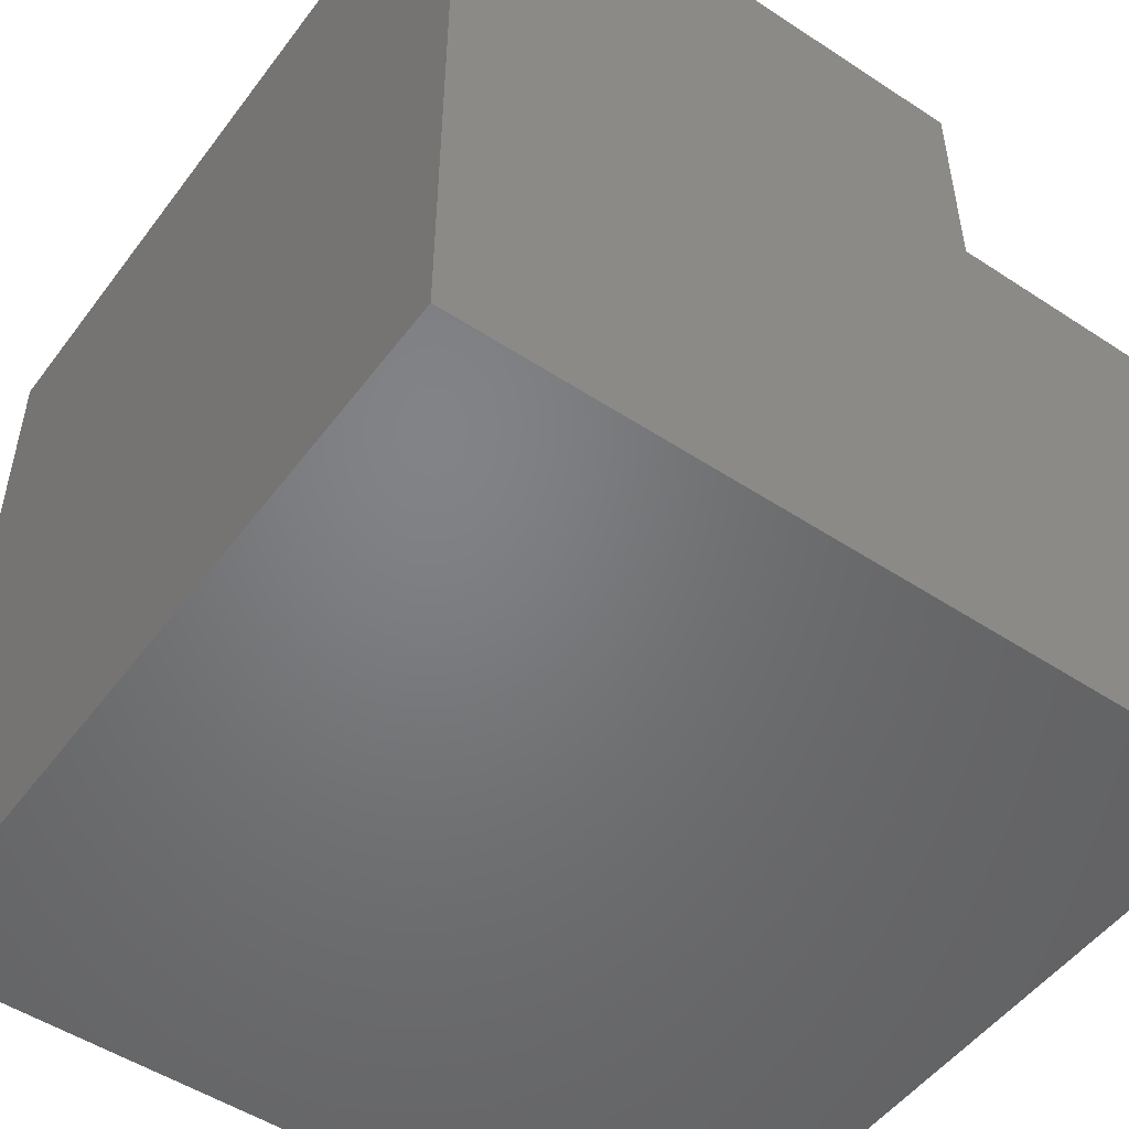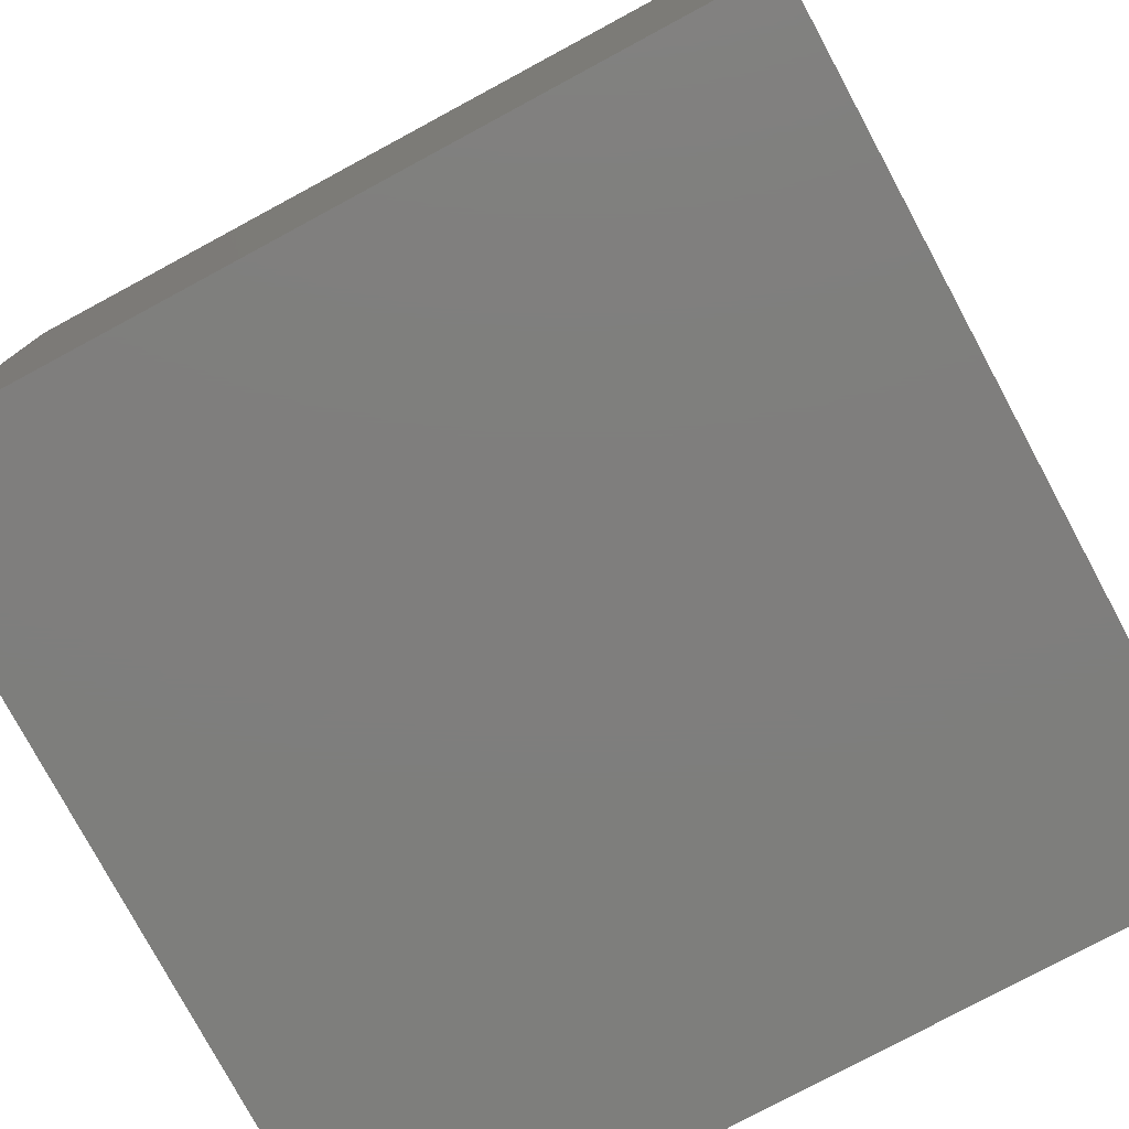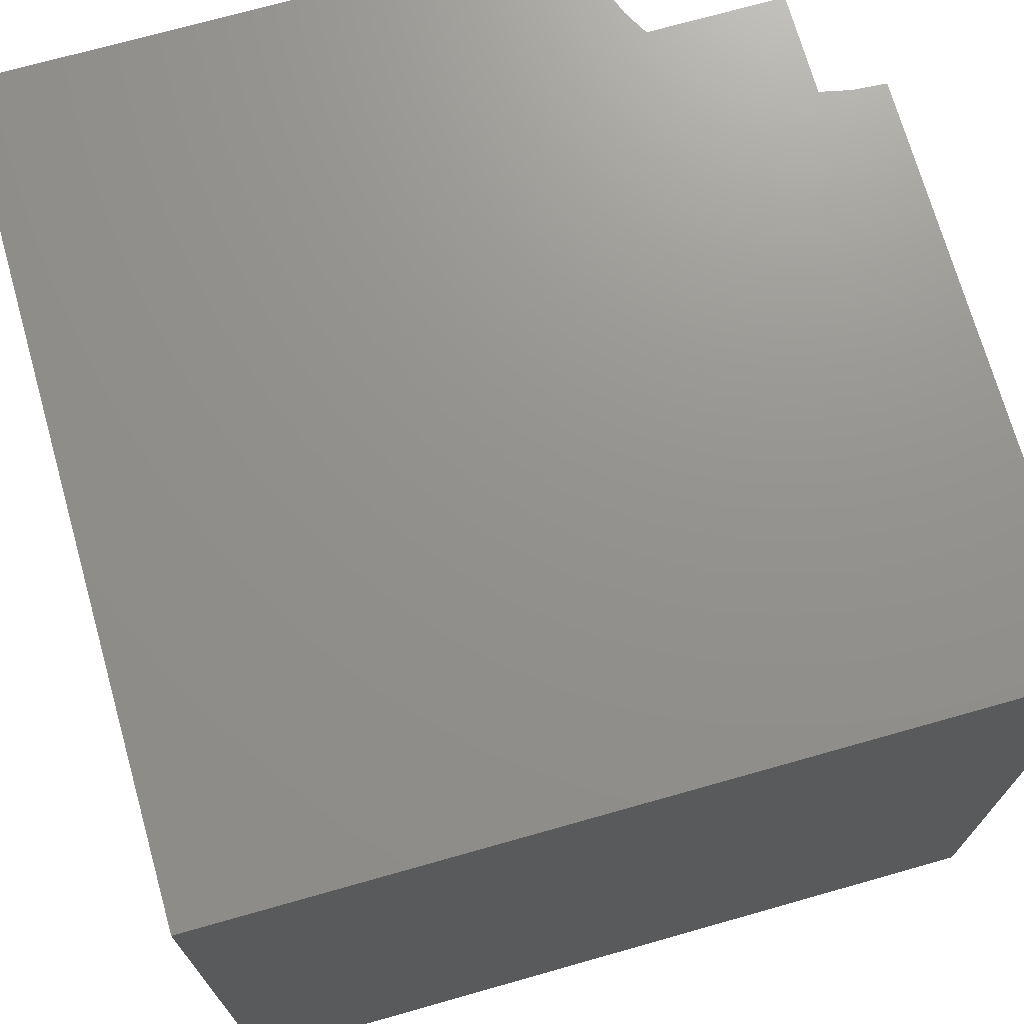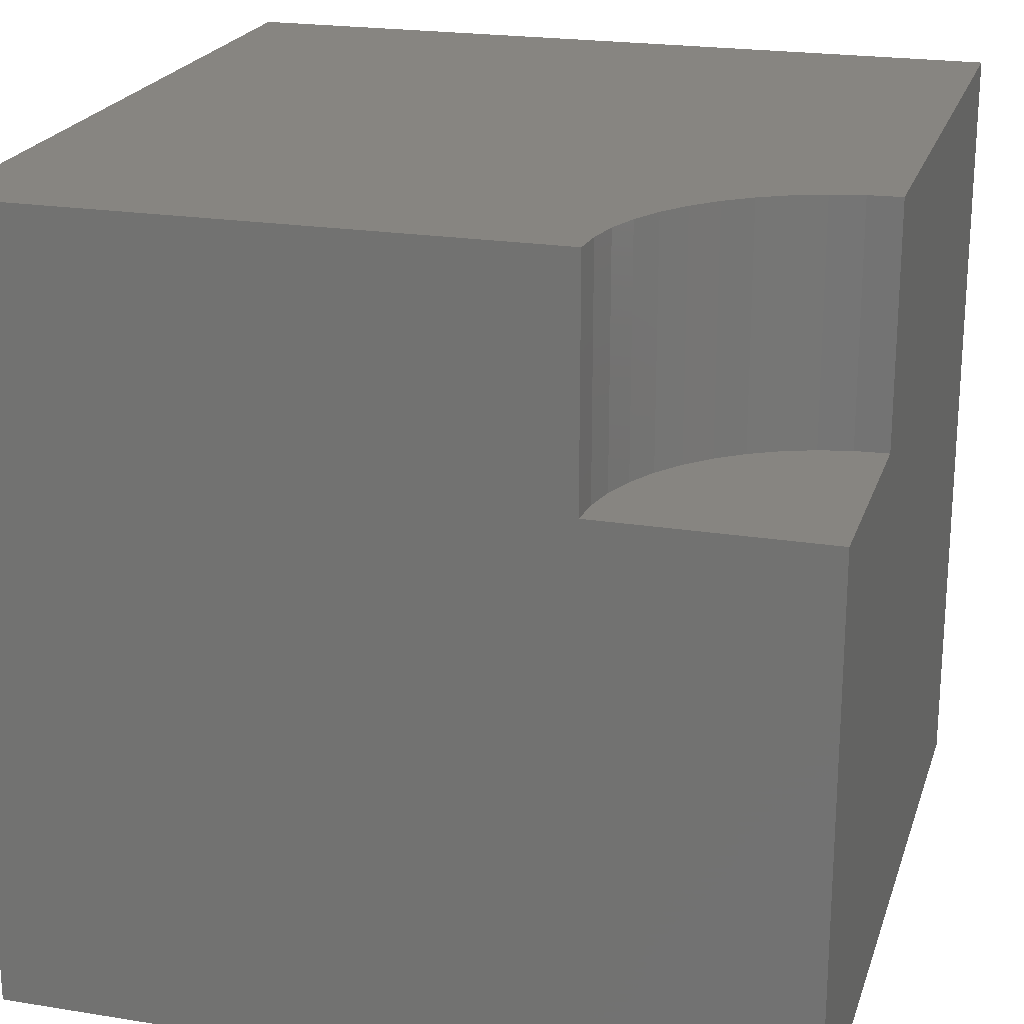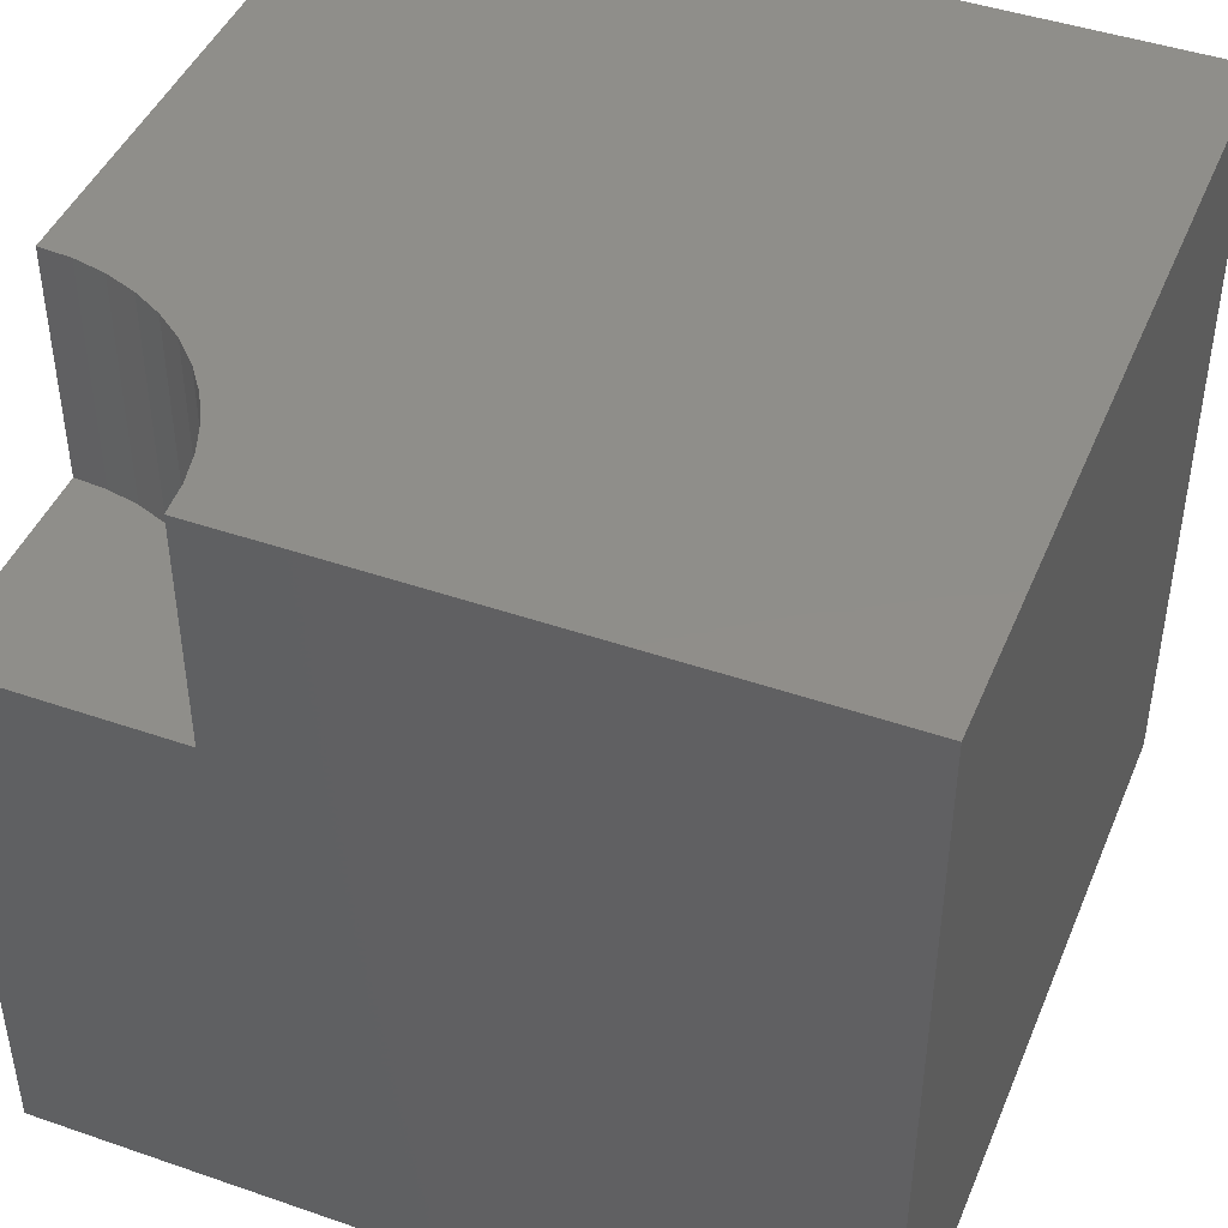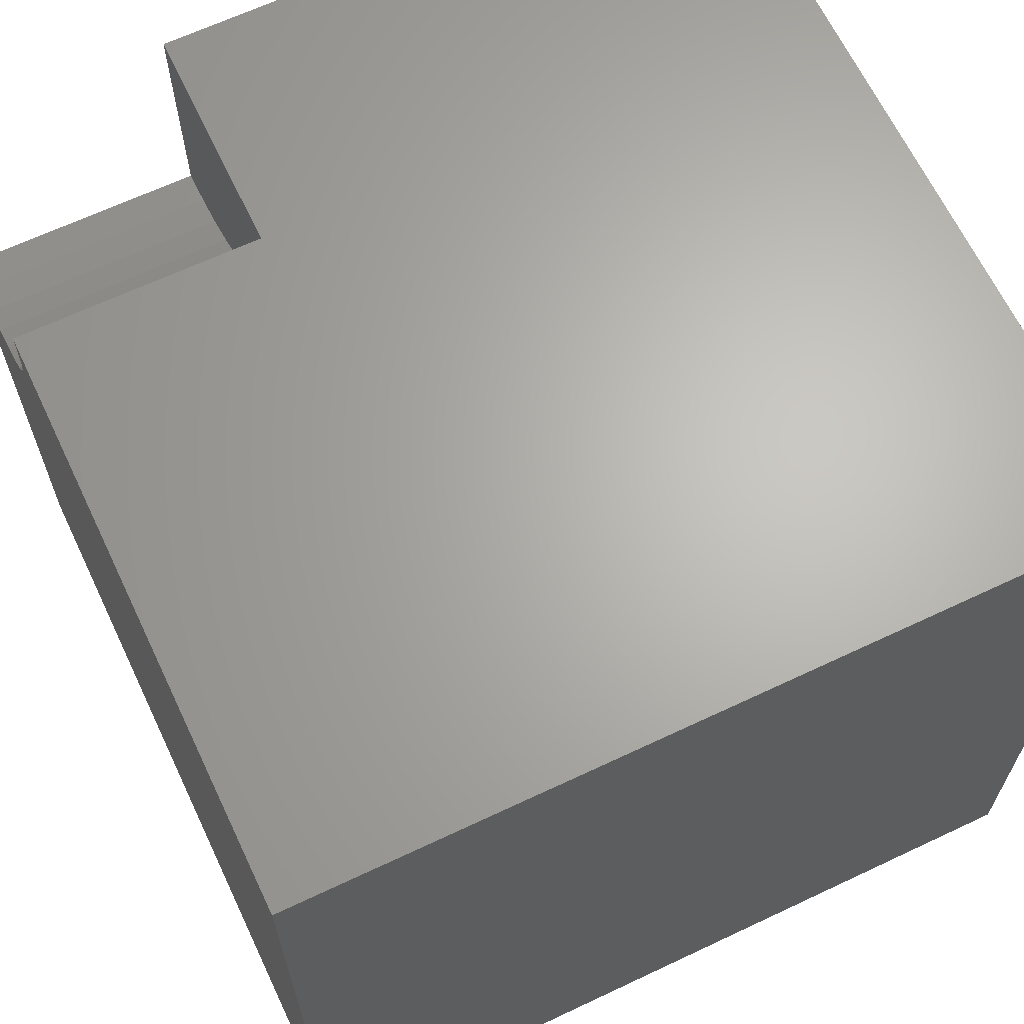
<metadata>
{"format":"stl","ext":"stl","renderer":"f3d","projection":"perspective","resolution":1024,"background":"white","views":[{"elev":-50.9,"azim":-125.6,"up":"+Y"},{"elev":-78.2,"azim":118.3,"up":"+Z"},{"elev":71.7,"azim":74.2,"up":"+Z"},{"elev":21.6,"azim":-164.1,"up":"+Z"},{"elev":44.7,"azim":-68.1,"up":"+Z"},{"elev":65.5,"azim":64.6,"up":"+Y"}]}
</metadata>
<code>
# stl→obj: 34 verts, 60 faces
v 0 10 7.062
v 0 10 0
v 0 7.15 7.062
v 0 0 0
v 0 7.15 10
v 0 0 10
v 0.4056 7.179 10
v 2.397 8.459 10
v 2.154 8.134 10
v 10 0 10
v 1.866 7.846 10
v 2.85 10 10
v 2.821 9.594 10
v 10 10 10
v 2.734 9.197 10
v 2.592 8.816 10
v 1.541 7.603 10
v 1.184 7.408 10
v 0.8029 7.266 10
v 10 10 0
v 10 0 0
v 2.85 10 7.062
v -5.235e-16 7.15 7.062
v -5.235e-16 7.15 10
v 0.4056 7.179 7.062
v 0.8029 7.266 7.062
v 1.184 7.408 7.062
v 1.541 7.603 7.062
v 1.866 7.846 7.062
v 2.154 8.134 7.062
v 2.397 8.459 7.062
v 2.592 8.816 7.062
v 2.734 9.197 7.062
v 2.821 9.594 7.062
f 1 2 3
f 3 2 4
f 3 4 5
f 5 4 6
f 7 5 6
f 8 9 10
f 10 9 11
f 12 13 14
f 14 13 15
f 14 15 10
f 10 15 16
f 10 16 8
f 11 17 10
f 10 17 18
f 10 18 6
f 6 18 19
f 6 19 7
f 20 14 21
f 21 14 10
f 2 20 4
f 4 20 21
f 12 14 22
f 22 14 20
f 22 20 1
f 1 20 2
f 21 10 4
f 4 10 6
f 23 24 7
f 23 7 25
f 25 7 19
f 25 19 26
f 26 19 18
f 26 18 27
f 27 18 17
f 27 17 28
f 28 17 11
f 28 11 29
f 29 11 9
f 29 9 30
f 30 9 8
f 30 8 31
f 31 8 16
f 31 16 32
f 32 16 15
f 32 15 33
f 33 15 13
f 33 13 34
f 34 13 12
f 34 12 22
f 23 25 1
f 1 25 26
f 1 26 27
f 30 31 1
f 1 31 32
f 27 28 1
f 1 28 29
f 1 29 30
f 32 33 1
f 1 33 34
f 1 34 22

</code>
